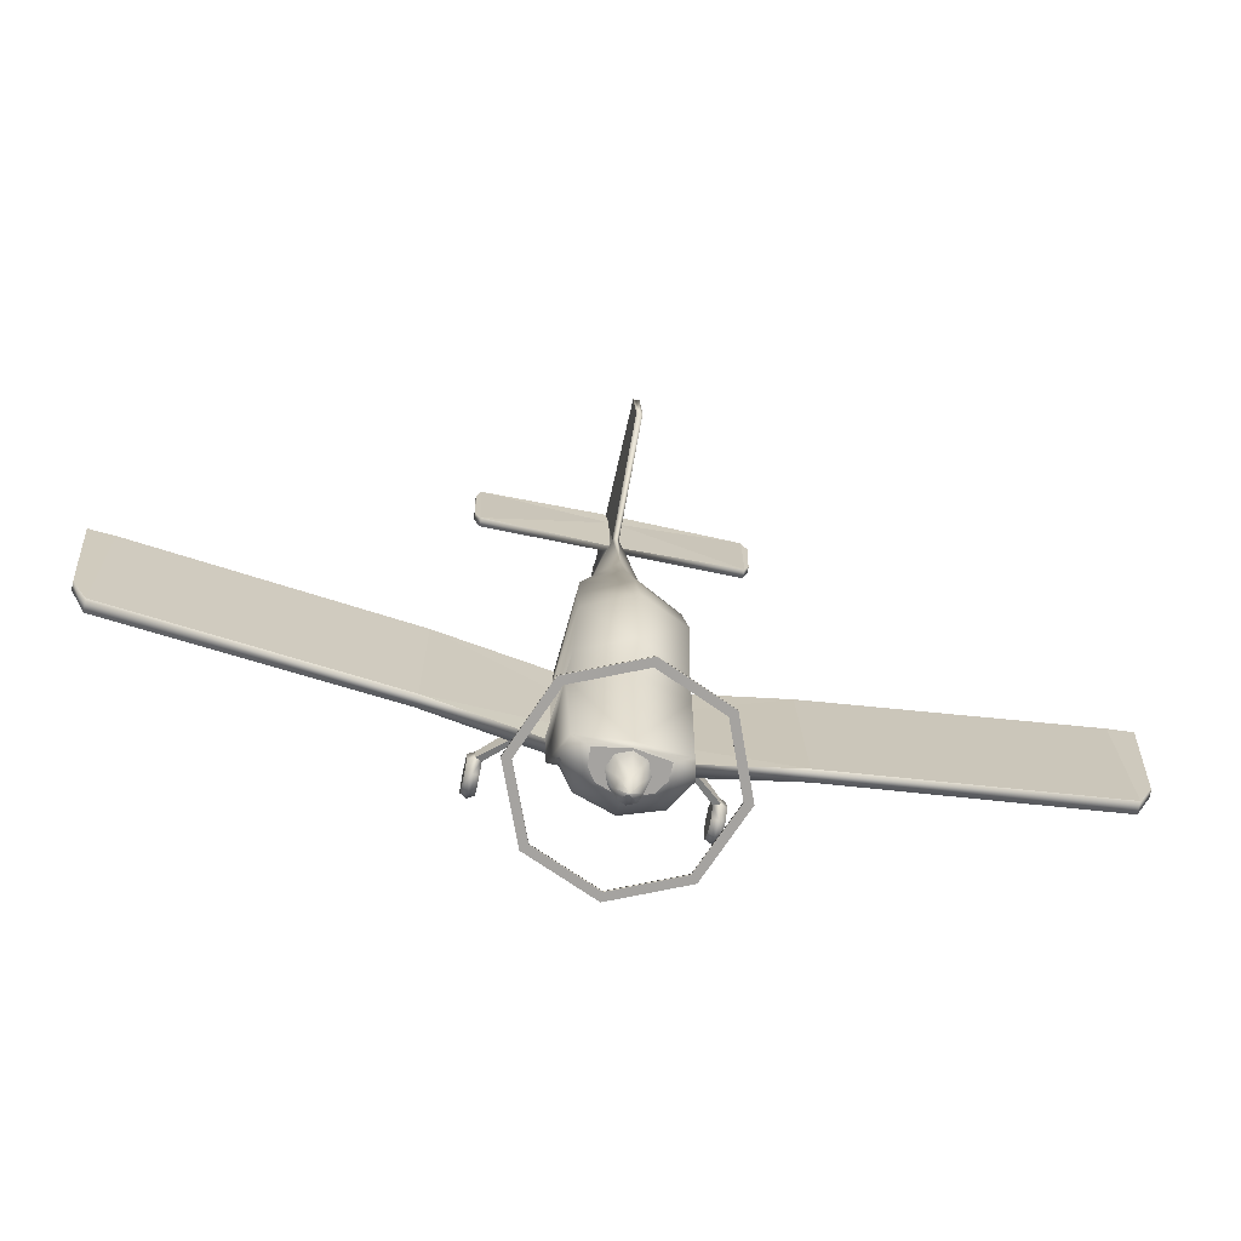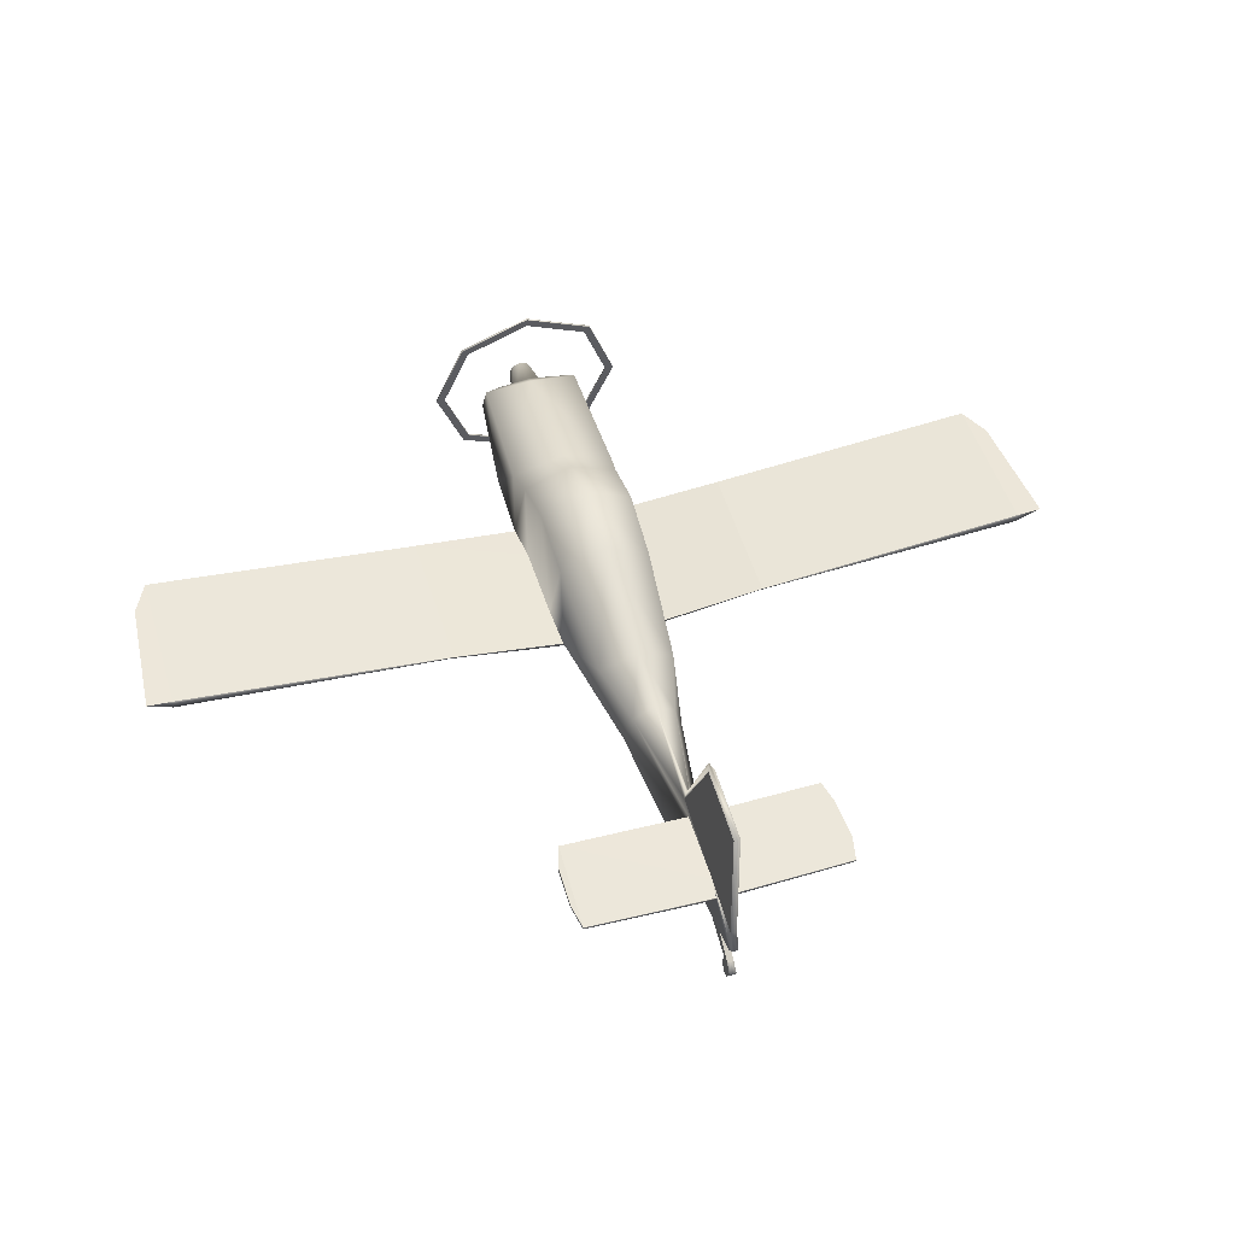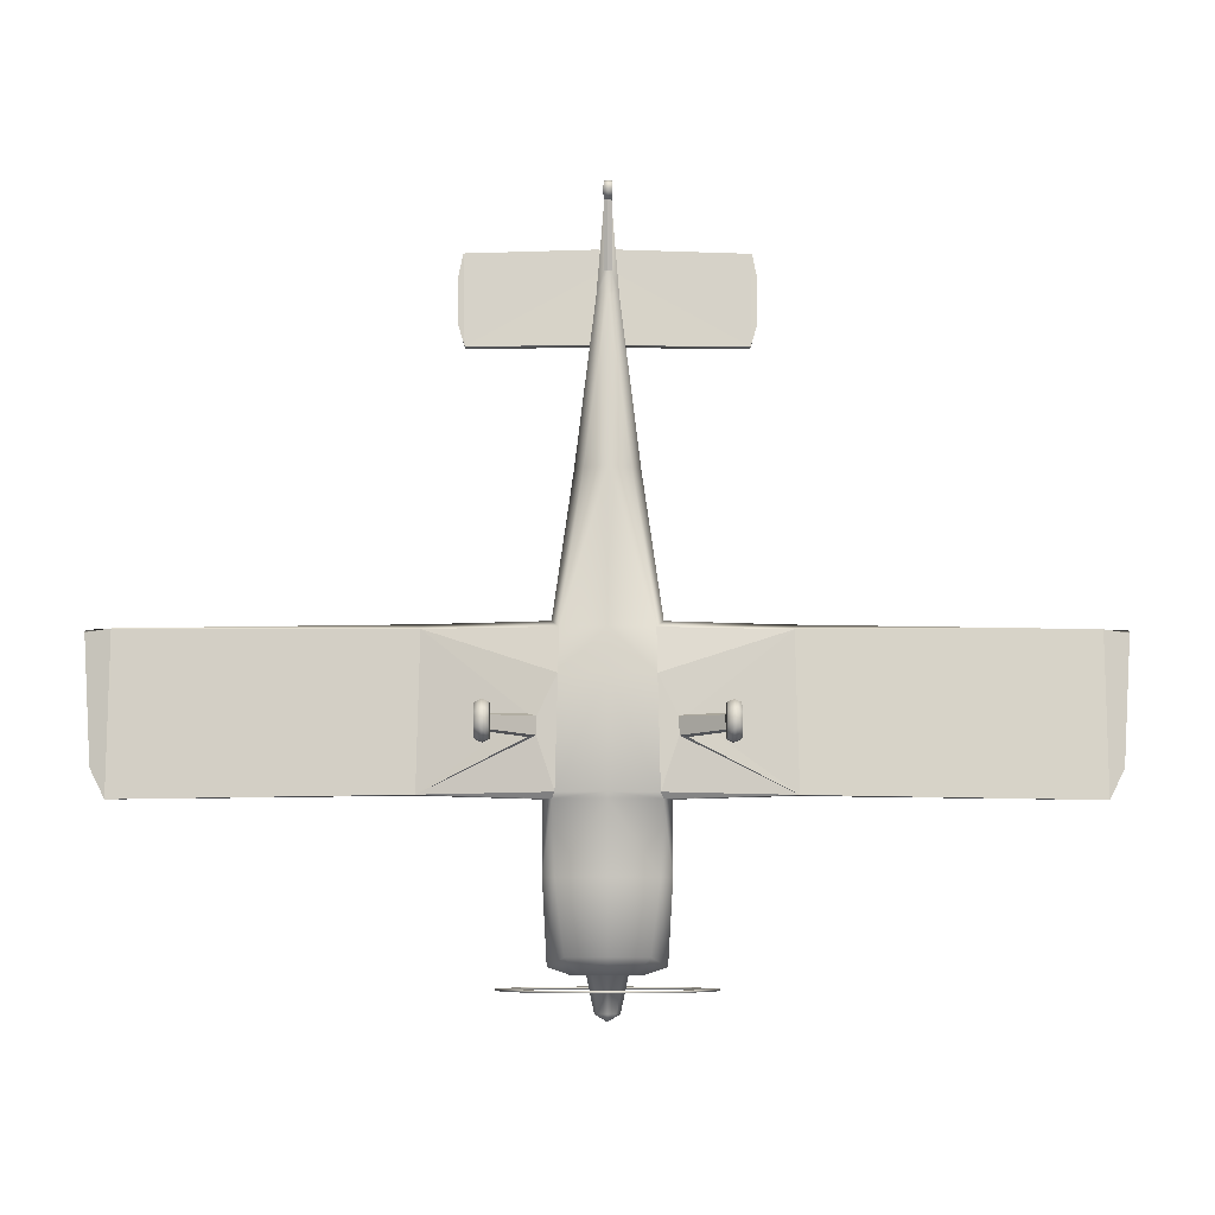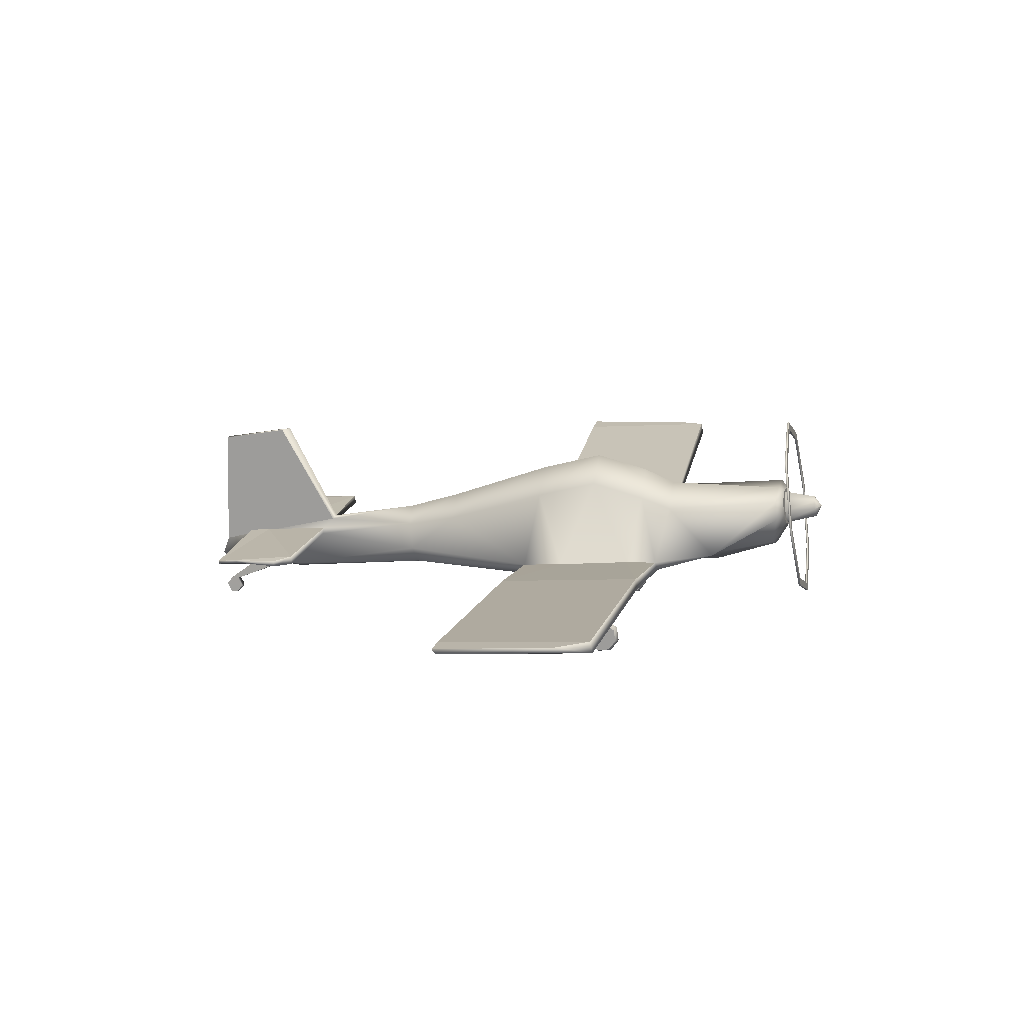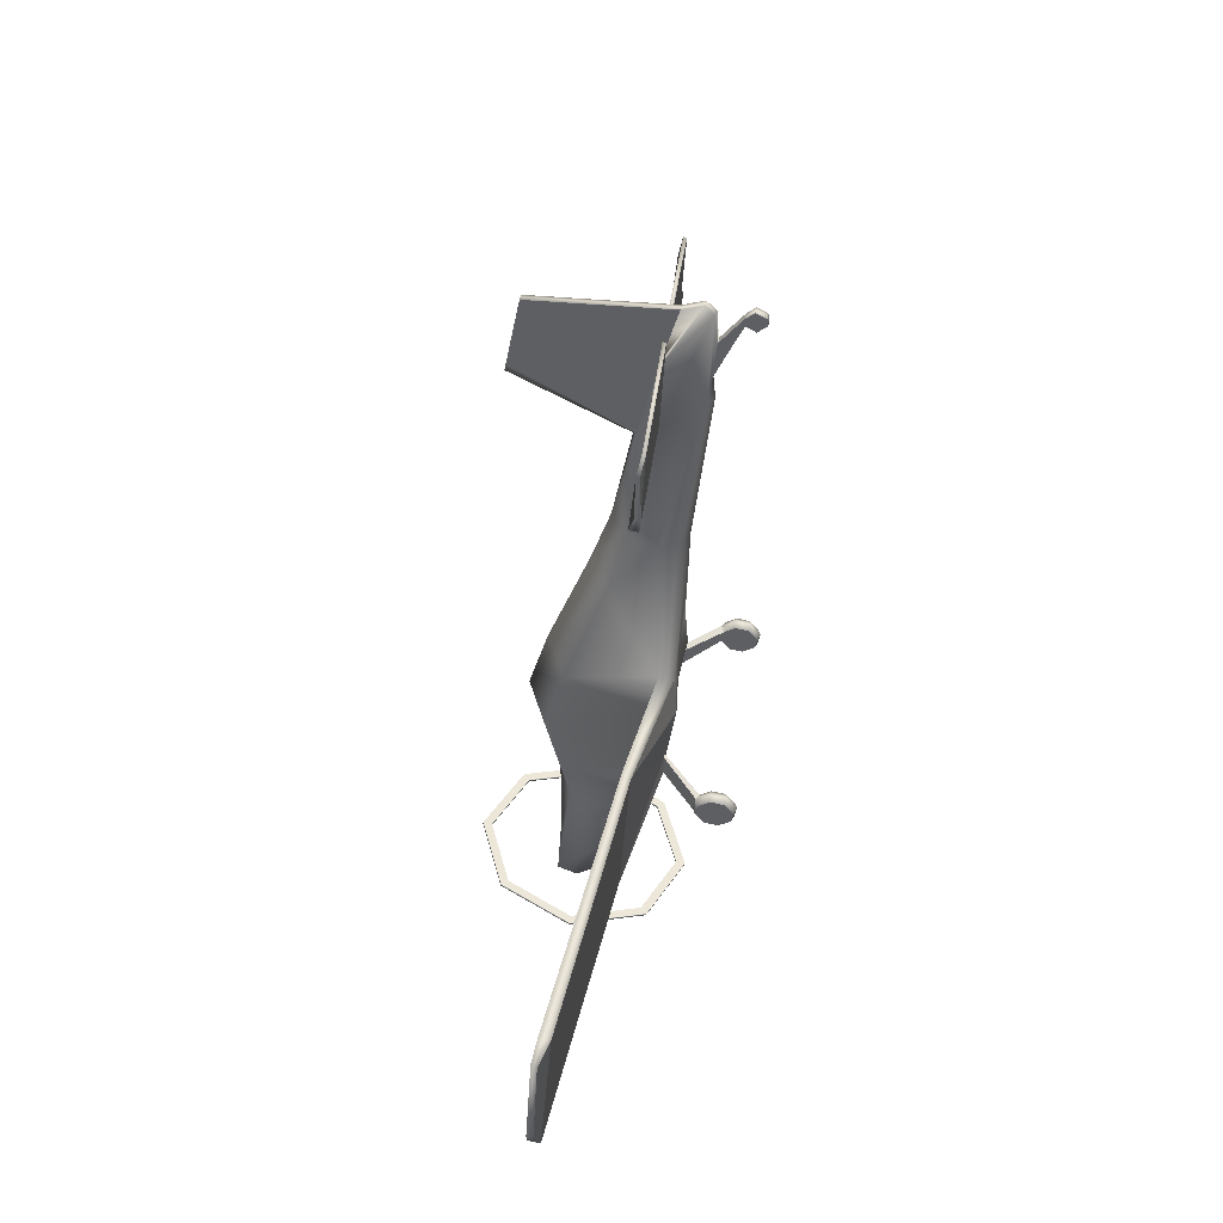
<metadata>
{"format":"obj","ext":"obj","renderer":"f3d","projection":"perspective","resolution":1024,"background":"white","views":[{"elev":-64.5,"azim":167.8,"up":"+Z"},{"elev":46.2,"azim":-17.1,"up":"+Y"},{"elev":-15.7,"azim":-0.2,"up":"+Z"},{"elev":16.7,"azim":102.3,"up":"+Y"},{"elev":46.9,"azim":-82.1,"up":"+Z"}]}
</metadata>
<code>
o RV14_Circle.008
v -0.6128 1.956 -1.708
v -0.8666 1.332 -1.802
v -0.6128 0.7088 -1.896
v -0.6128 0.7116 -1.914
v -0.6128 1.959 -1.727
v -0.8666 1.335 -1.82
v -0.5596 0.7657 -1.906
v -0.7914 1.335 -1.82
v -0.5596 0.7629 -1.888
v -0.5596 1.902 -1.716
v -0.5596 1.905 -1.735
v -0.7914 1.332 -1.802
v -0.9353 -0.03016 0.06421
v -0.8789 -0.002558 0.05809
v -0.9916 -0.002558 0.05809
v -0.9353 -0.009129 -0.06539
v -0.8789 0.01513 -0.0509
v -0.9916 0.01513 -0.0509
v -0.9353 0.1013 -0.1416
v -0.8789 0.108 -0.115
v -0.9916 0.1434 0.02573
v -0.9916 0.108 -0.115
v -0.9353 0.2363 -0.1198
v -0.8789 0.2215 -0.09667
v -0.8789 0.1434 0.02573
v -0.9916 0.2215 -0.09667
v -0.9353 0.317 -0.01276
v -0.8789 0.2894 -0.006636
v -0.9916 0.2894 -0.006636
v -0.9353 0.2959 0.1168
v -0.8789 0.2717 0.1024
v -0.9916 0.2717 0.1024
v -0.9353 0.1856 0.1931
v -0.8789 0.1789 0.1665
v -0.9916 0.1789 0.1665
v -0.9353 0.05048 0.1713
v -0.8789 0.06526 0.1481
v -0.9916 0.06526 0.1481
v -0.33 1.089 1.724
v -0.4329 0.6655 0.9375
v -0.3733 0.5492 0.8598
v -0.402 1.416 0.7885
v -0.4499 0.7025 0.5569
v -0.3795 0.5222 0.49
v -0.4272 1.456 -0.2732
v -0.4968 0.8037 -0.4345
v -0.4251 0.7049 -0.4492
v -0.4282 1.494 -1.616
v -0.4665 1.326 -1.638
v -0.3299 1.053 -1.603
v -0.2845 1.466 -1.682
v -0.2784 1.327 -1.703
v -0.2077 1.224 -1.718
v -0.1166 1.446 -1.685
v -0.1627 1.333 -1.702
v -0.1166 1.22 -1.719
v -0.07114 1.43 -1.983
v -0.1006 1.357 -1.994
v -0.07114 1.285 -2.005
v -0.02377 0.7917 3.235
v -0.06304 0.7396 3.234
v -0.09067 0.3964 3.524
v -0.02825 0.7361 3.858
v -0.03995 0.7074 3.853
v -0.02825 0.3637 4.314
v -1.445 0.7463 0.8942
v -1.43 0.8158 0.9499
v -1.467 0.8332 -0.3916
v -1.45 0.9381 -0.3793
v -4.097 1.039 0.9428
v -4.1 1.083 0.9772
v -4.014 1.103 -0.1252
v -4.017 1.153 -0.08627
v -1.139 0.7405 3.226
v -1.139 0.8192 3.235
v -0.06771 0.6963 4.04
v -0.05601 0.725 4.045
v -1.159 0.6953 4.005
v -1.159 0.7234 4.011
v -1.192 0.7197 3.398
v -1.192 0.7714 3.408
v -1.203 0.7341 3.798
v -1.202 0.7625 3.803
v -0.4014 0.6572 -0.405
v -0.4154 1.577 0.2218
v -0.4612 0.7762 -0.1308
v -0.4032 0.9166 -1.012
v -0.4602 1.374 -0.5574
v -0.4976 0.9219 -1.012
v -0.1885 0.5492 2.151
v -0.2635 0.7075 2.183
v -0.1885 0.9567 2.22
v -0.02724 0.6063 4.324
v -0.02724 0.9023 3.127
v -0.02724 1.739 4.285
v -0.02724 1.855 3.666
v -0.02825 0.438 4.383
v -0.6066 0.5895 0.1851
v -0.5415 0.6012 0.1694
v -0.6095 0.5917 0.004601
v -0.5439 0.5983 0.01987
v -3.878 1.177 -0.3603
v -3.88 1.073 -0.3814
v -3.88 0.9761 0.9593
v -3.878 1.068 0.9779
v -0.03197 0.3754 3.718
v -0.02825 0.3384 4.052
v -0.03197 0.1525 4.23
v -0.02825 0.1585 4.293
v -0.03764 -0.005677 4.251
v -0.03391 0.000338 4.314
v -0.03108 0.08743 4.359
v -0.03481 0.07093 4.186
v 0.6128 1.956 -1.708
v 0.8666 1.332 -1.802
v 0.6128 0.7088 -1.896
v 0.6128 0.7116 -1.914
v 0.6128 1.959 -1.727
v 0.8666 1.335 -1.82
v 0.5596 0.7657 -1.906
v 0.7914 1.335 -1.82
v 0.5596 0.7629 -1.888
v 0.5596 1.902 -1.716
v 0.5596 1.905 -1.735
v 0.7914 1.332 -1.802
v 0 2.214 -1.67
v 0 0.4505 -1.935
v 0 0.4532 -1.953
v 0 2.217 -1.688
v 0 0.527 -1.923
v 0 2.138 -1.681
v 0 2.141 -1.699
v 0 0.5298 -1.942
v 0.9353 -0.03016 0.06421
v 0.8789 -0.002558 0.05809
v 0.9916 -0.002558 0.05809
v 0.9353 -0.009129 -0.06539
v 0.8789 0.01513 -0.0509
v 0.9916 0.01513 -0.0509
v 0.9353 0.1013 -0.1416
v 0.8789 0.108 -0.115
v 0.9916 0.1434 0.02573
v 0.9916 0.108 -0.115
v 0.9353 0.2363 -0.1198
v 0.8789 0.2215 -0.09667
v 0.8789 0.1434 0.02573
v 0.9916 0.2215 -0.09667
v 0.9353 0.317 -0.01276
v 0.8789 0.2894 -0.006636
v 0.9916 0.2894 -0.006636
v 0.9353 0.2959 0.1168
v 0.8789 0.2717 0.1024
v 0.9916 0.2717 0.1024
v 0.9353 0.1856 0.1931
v 0.8789 0.1789 0.1665
v 0.9916 0.1789 0.1665
v 0.9353 0.05048 0.1713
v 0.8789 0.06526 0.1481
v 0.9916 0.06526 0.1481
v 0 1.254 1.756
v 0.33 1.089 1.724
v 0.4329 0.6655 0.9375
v 0.3733 0.5492 0.8598
v 0 0.5533 0.867
v 0 1.604 0.8085
v 0.402 1.416 0.7885
v 0.4499 0.7025 0.5569
v 0.3795 0.5222 0.49
v 0 0.5539 0.4952
v 0 1.643 -0.245
v 0.4272 1.456 -0.2732
v 0.4968 0.8037 -0.4345
v 0.4251 0.7049 -0.4492
v 0 0.6674 -0.4522
v 0 1.532 -1.611
v 0.4282 1.494 -1.616
v 0.4665 1.326 -1.638
v 0.3299 1.053 -1.603
v 0 0.9462 -1.617
v 0 1.51 -1.675
v 0.2845 1.466 -1.682
v 0.2784 1.327 -1.703
v 0.2077 1.224 -1.718
v 0 1.152 -1.729
v 0 1.493 -1.678
v 0.1166 1.446 -1.685
v 0.1627 1.333 -1.702
v 0.1166 1.22 -1.719
v 0 1.173 -1.726
v 0 1.46 -1.978
v 0.07114 1.43 -1.983
v 0.1006 1.357 -1.994
v 0.07114 1.285 -2.005
v 0 1.255 -2.009
v 0 1.366 -2.054
v 0 1.366 -2.054
v 0 1.366 -2.054
v 0 1.366 -2.054
v 0 1.366 -2.054
v 0.02377 0.7917 3.235
v 0.06304 0.7396 3.234
v 0.09067 0.3964 3.524
v 0 0.3432 3.52
v 0.02825 0.7361 3.858
v 0.03995 0.7074 3.853
v 0.02825 0.3637 4.314
v 0 0.3508 4.313
v 1.445 0.7463 0.8942
v 1.43 0.8158 0.9499
v 1.467 0.8332 -0.3916
v 1.45 0.9381 -0.3793
v 4.097 1.039 0.9428
v 4.1 1.083 0.9772
v 4.014 1.103 -0.1252
v 4.017 1.153 -0.08627
v 1.139 0.7405 3.226
v 1.139 0.8192 3.235
v 0.06771 0.6963 4.04
v 0.05601 0.725 4.045
v 1.159 0.6953 4.005
v 1.159 0.7234 4.011
v 1.192 0.7197 3.398
v 1.192 0.7714 3.408
v 1.203 0.7341 3.798
v 1.202 0.7625 3.803
v 0.4014 0.6572 -0.405
v 0 0.6543 -0.4036
v 0.4154 1.577 0.2218
v 0.4612 0.7762 -0.1308
v 0 1.766 0.2406
v 0.4032 0.9166 -1.012
v 0 0.7432 -1.039
v 0.4602 1.374 -0.5574
v 0.4976 0.9219 -1.012
v 0 1.521 -0.5352
v 0 0.4891 2.134
v 0.1885 0.5492 2.151
v 0.2635 0.7075 2.183
v 0.1885 0.9567 2.22
v 0 1.094 2.252
v 0.02724 0.6063 4.324
v 0 0.608 4.328
v 0.02724 0.9023 3.127
v 0 0.9345 3.097
v 0.02724 1.739 4.285
v 0 1.732 4.29
v 0.02724 1.855 3.666
v 0 1.871 3.589
v 0 0.4252 4.382
v 0.02825 0.438 4.383
v 0.6066 0.5895 0.1851
v 0.5415 0.6012 0.1694
v 0.6095 0.5917 0.004601
v 0.5439 0.5983 0.01987
v 3.878 1.177 -0.3603
v 3.88 1.073 -0.3814
v 3.88 0.9761 0.9593
v 3.878 1.068 0.9779
v 0 0.3625 3.717
v 0.03197 0.3754 3.718
v 0 0.3353 4.052
v 0.02825 0.3384 4.052
v 0 0.1474 4.23
v 0.03197 0.1525 4.23
v 0 0.1573 4.293
v 0.02825 0.1585 4.293
v 0 -0.01077 4.251
v 0.03764 -0.005677 4.251
v 0 -0.000891 4.314
v 0.03391 0.000338 4.314
v 0 0.08406 4.359
v 0 0.05697 4.185
v 0.03108 0.08743 4.359
v 0.03481 0.07093 4.186
f 8 6 5 11
f 131 126 1 10
f 9 3 127 130
f 7 4 6 8
f 10 1 2 12
f 133 128 4 7
f 11 5 129 132
f 12 2 3 9
f 31 34 25
f 18 15 21
f 22 18 21
f 14 17 25
f 27 30 98 100
f 38 35 21
f 34 37 25
f 17 20 25
f 32 29 21
f 15 38 21
f 29 26 21
f 37 14 25
f 20 24 25
f 35 32 21
f 24 28 25
f 26 22 21
f 28 31 25
f 44 41 66
f 86 46 69
f 51 180 185 54
f 184 53 56 189
f 52 51 54 55
f 53 52 55 56
f 63 60 75
f 71 105 102 73
f 44 66 98 99
f 40 43 67
f 70 72 103 104
f 102 105 67 69
f 75 79 63
f 43 86 69 67
f 61 64 74
f 64 76 78
f 77 63 79
f 75 81 83 79
f 74 78 82 80
f 47 84 68
f 98 68 100
f 30 31 99 98
f 31 28 101 99
f 28 27 100 101
f 98 66 68
f 44 99 101 84
f 104 103 68 66
f 101 100 68
f 101 68 84
f 94 93 95 96
f 261 107 109 265
f 107 106 108 109
f 106 259 263 108
f 112 113 110 111
f 109 108 113 112
f 64 78 74
f 121 124 118 119
f 131 123 114 126
f 122 130 127 116
f 120 121 119 117
f 123 125 115 114
f 133 120 117 128
f 124 132 129 118
f 125 122 116 115
f 152 146 155
f 139 142 136
f 143 142 139
f 135 146 138
f 148 253 251 151
f 159 142 156
f 155 146 158
f 138 146 141
f 153 142 150
f 136 142 159
f 150 142 147
f 158 146 135
f 141 146 145
f 156 142 153
f 145 146 149
f 147 142 143
f 149 146 152
f 168 208 163
f 229 211 172
f 181 186 185 180
f 184 189 188 183
f 182 187 186 181
f 183 188 187 182
f 204 217 200
f 213 215 255 258
f 168 252 251 208
f 162 209 167
f 212 257 256 214
f 255 211 209 258
f 217 204 221
f 167 209 211 229
f 201 216 205
f 205 220 218
f 219 221 204
f 217 221 225 223
f 216 222 224 220
f 173 210 226
f 251 253 210
f 151 251 252 152
f 152 252 254 149
f 149 254 253 148
f 251 210 208
f 168 226 254 252
f 257 208 210 256
f 254 210 253
f 254 226 210
f 243 247 245 241
f 261 265 266 262
f 262 266 264 260
f 260 264 263 259
f 273 270 268 274
f 266 273 274 264
f 205 216 220
f 126 129 5 1
f 2 6 4 3
f 1 5 6 2
f 3 4 128 127
f 9 130 133 7
f 7 8 12 9
f 11 132 131 10
f 12 8 11 10
f 13 16 17 14
f 13 15 18 16
f 16 19 20 17
f 18 22 19 16
f 19 23 24 20
f 22 26 23 19
f 23 27 28 24
f 26 29 27 23
f 29 32 30 27
f 30 33 34 31
f 32 35 33 30
f 33 36 37 34
f 35 38 36 33
f 36 13 14 37
f 38 15 13 36
f 164 41 44 169
f 40 39 42 43
f 39 160 165 42
f 227 84 47 174
f 86 85 45 46
f 85 230 170 45
f 89 88 48 49
f 87 89 49 50
f 88 235 175 48
f 179 50 53 184
f 49 48 51 52
f 50 49 52 53
f 48 175 180 51
f 56 55 58 59
f 54 185 190 57
f 189 56 59 194
f 55 54 57 58
f 59 58 197 198
f 57 190 195 196
f 194 59 198 199
f 58 57 196 197
f 90 236 203 62
f 92 91 61 60
f 91 90 62 61
f 95 246 248 96
f 61 62 65 64
f 240 92 94 244
f 65 62 106 107
f 46 47 68 69
f 41 40 67 66
f 105 71 70 104
f 60 61 74 75
f 76 77 79 78
f 75 74 80 81
f 78 79 83 82
f 71 73 72 70
f 103 72 73 102
f 42 165 230 85
f 43 42 85 86
f 169 44 84 227
f 45 170 235 88
f 47 46 89 87
f 46 45 88 89
f 174 47 87 232
f 160 39 92 240
f 40 41 90 91
f 39 40 91 92
f 60 63 93
f 244 94 96 248
f 93 242 246 95
f 97 63 64
f 77 76 64 63
f 93 97 249 242
f 65 97 64
f 65 207 249 97
f 179 232 87 50
f 63 97 93
f 67 105 104 66
f 68 103 102 69
f 41 164 236 90
f 207 65 107 261
f 62 203 259 106
f 110 267 269 111
f 271 112 111 269
f 113 272 267 110
f 108 263 272 113
f 265 109 112 271
f 92 60 94
f 80 82 83 81
f 60 93 94
f 126 114 118 129
f 115 116 117 119
f 114 115 119 118
f 116 127 128 117
f 122 120 133 130
f 120 122 125 121
f 124 123 131 132
f 125 123 124 121
f 134 135 138 137
f 134 137 139 136
f 137 138 141 140
f 139 137 140 143
f 140 141 145 144
f 143 140 144 147
f 144 145 149 148
f 147 144 148 150
f 150 148 151 153
f 151 152 155 154
f 153 151 154 156
f 154 155 158 157
f 156 154 157 159
f 157 158 135 134
f 159 157 134 136
f 164 169 168 163
f 162 167 166 161
f 161 166 165 160
f 227 174 173 226
f 229 172 171 228
f 228 171 170 230
f 234 177 176 233
f 231 178 177 234
f 233 176 175 235
f 179 184 183 178
f 177 182 181 176
f 178 183 182 177
f 176 181 180 175
f 188 193 192 187
f 186 191 190 185
f 189 194 193 188
f 187 192 191 186
f 193 198 197 192
f 191 196 195 190
f 194 199 198 193
f 192 197 196 191
f 237 202 203 236
f 239 200 201 238
f 238 201 202 237
f 245 247 248 246
f 201 205 206 202
f 240 244 243 239
f 206 262 260 202
f 172 211 210 173
f 163 208 209 162
f 258 257 212 213
f 200 217 216 201
f 218 220 221 219
f 217 223 222 216
f 220 224 225 221
f 213 212 214 215
f 256 255 215 214
f 166 228 230 165
f 167 229 228 166
f 169 227 226 168
f 171 233 235 170
f 173 231 234 172
f 172 234 233 171
f 174 232 231 173
f 160 240 239 161
f 162 238 237 163
f 161 239 238 162
f 200 241 204
f 244 248 247 243
f 241 245 246 242
f 250 205 204
f 219 204 205 218
f 241 242 249 250
f 206 205 250
f 206 250 249 207
f 179 178 231 232
f 204 241 250
f 209 208 257 258
f 210 211 255 256
f 163 237 236 164
f 207 261 262 206
f 202 260 259 203
f 268 270 269 267
f 271 269 270 273
f 274 268 267 272
f 264 274 272 263
f 265 271 273 266
f 239 243 200
f 222 223 225 224
f 200 243 241

</code>
